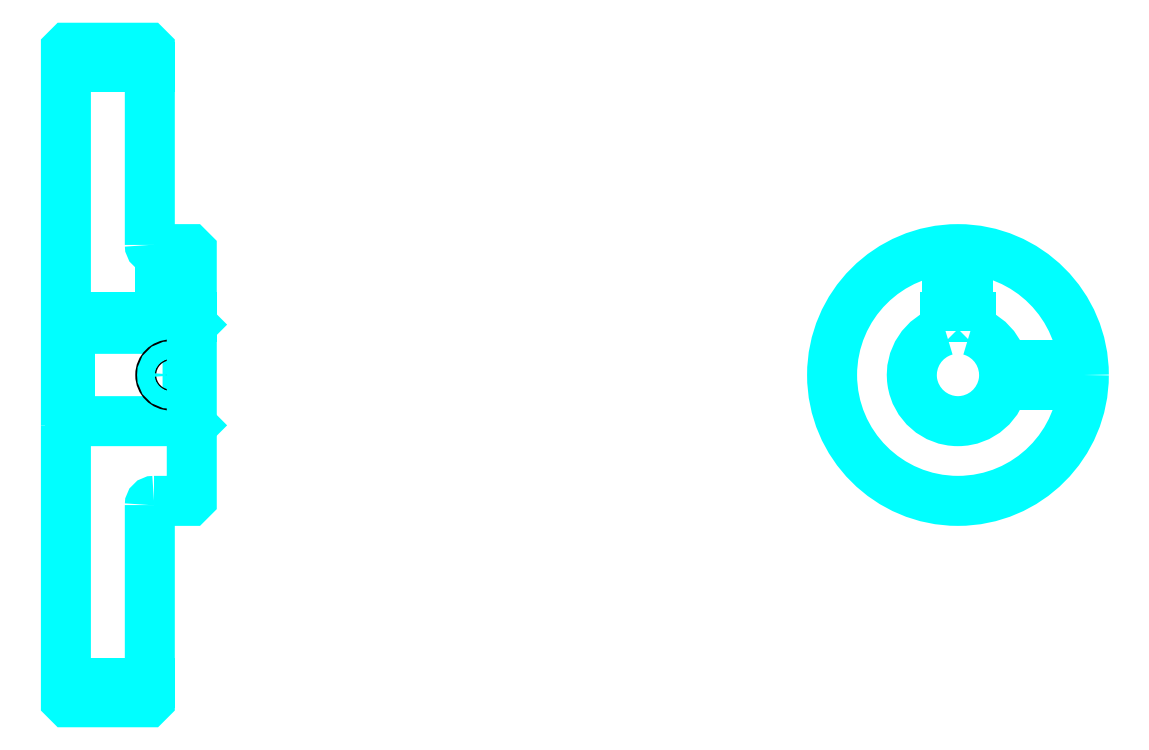
<metadata>
{"format":"dxf","ext":"dxf","renderer":"ezdxf+matplotlib","layout":"modelspace","background":"white","min_lineweight":24,"dpi":150}
</metadata>
<code>
0
SECTION
2
ENTITIES
0
LINE
8
0
10
158.5
20
233
30
0
11
178.5
21
233
31
0
0
LINE
8
0
10
158.5
20
85.96
30
0
11
178.5
21
85.96
31
0
0
LINE
8
0
10
187.5
20
148.5
30
0
11
188.5
21
147.5
31
0
0
LINE
8
0
10
187.5
20
170.5
30
0
11
188.5
21
171.5
31
0
0
LINE
8
0
10
159.5
20
170.5
30
0
11
159.5
21
148.5
31
0
0
POLYLINE
8
0
66
1
10
0
20
0
30
0
70
2
0
VERTEX
8
0
10
158.5
20
147.5
30
0
70
0
0
VERTEX
8
0
10
159.5
20
148.5
30
0
70
0
0
VERTEX
8
0
10
187.5
20
148.5
30
0
70
0
0
VERTEX
8
0
10
187.5
20
170.5
30
0
70
0
0
VERTEX
8
0
10
159.5
20
170.5
30
0
70
0
0
VERTEX
8
0
10
158.5
20
171.5
30
0
70
0
0
SEQEND
8
0
0
ARC
8
0
10
179.5
20
190.5
30
0
40
1
50
180
51
270
0
ARC
8
0
10
179.5
20
128.5
30
0
40
1
50
90
51
180
0
ARC
8
0
10
371.1
20
159.5
30
0
40
11
50
105.8
51
74.17
0
POLYLINE
8
0
66
1
10
0
20
0
30
0
70
2
0
VERTEX
8
0
10
374.1
20
170
30
0
70
0
0
VERTEX
8
0
10
374.1
20
173.3
30
0
70
0
0
VERTEX
8
0
10
368.1
20
173.3
30
0
70
0
0
VERTEX
8
0
10
368.1
20
170
30
0
70
0
0
SEQEND
8
0
0
LINE
8
0
10
158.5
20
173.3
30
0
11
188.5
21
173.3
31
0
0
POLYLINE
8
0
66
1
10
0
20
0
30
0
70
2
0
VERTEX
8
0
10
186
20
189.5
30
0
70
0
0
VERTEX
8
0
10
186
20
173.3
30
0
70
0
0
SEQEND
8
0
0
POLYLINE
8
0
66
1
10
0
20
0
30
0
70
2
0
VERTEX
8
0
10
181
20
189.5
30
0
70
0
0
VERTEX
8
0
10
181
20
173.3
30
0
70
0
0
SEQEND
8
0
0
POLYLINE
8
0
66
1
10
0
20
0
30
0
70
2
0
VERTEX
8
0
10
185.5
20
189.5
30
0
70
0
0
VERTEX
8
0
10
185.5
20
173.3
30
0
70
0
0
SEQEND
8
0
0
POLYLINE
8
0
66
1
10
0
20
0
30
0
70
2
0
VERTEX
8
0
10
181.4
20
189.5
30
0
70
0
0
VERTEX
8
0
10
181.4
20
173.3
30
0
70
0
0
SEQEND
8
0
0
POLYLINE
8
0
66
1
10
0
20
0
30
0
70
2
0
VERTEX
8
0
10
368.6
20
173.3
30
0
70
0
0
VERTEX
8
0
10
368.6
20
189.4
30
0
70
0
0
SEQEND
8
0
0
POLYLINE
8
0
66
1
10
0
20
0
30
0
70
2
0
VERTEX
8
0
10
373.6
20
173.3
30
0
70
0
0
VERTEX
8
0
10
373.6
20
189.4
30
0
70
0
0
SEQEND
8
0
0
POLYLINE
8
0
66
1
10
0
20
0
30
0
70
2
0
VERTEX
8
0
10
369
20
173.3
30
0
70
0
0
VERTEX
8
0
10
369
20
189.4
30
0
70
0
0
SEQEND
8
0
0
POLYLINE
8
0
66
1
10
0
20
0
30
0
70
2
0
VERTEX
8
0
10
373.2
20
173.3
30
0
70
0
0
VERTEX
8
0
10
373.2
20
189.4
30
0
70
0
0
SEQEND
8
0
0
CIRCLE
8
0
10
183.5
20
159.5
30
0
40
2.5
0
CIRCLE
8
0
10
183.5
20
159.5
30
0
40
2.065
0
POLYLINE
8
0
66
1
10
0
20
0
30
0
70
2
0
VERTEX
8
0
10
381.8
20
162
30
0
70
0
0
VERTEX
8
0
10
401
20
162
30
0
70
0
0
SEQEND
8
0
0
POLYLINE
8
0
66
1
10
0
20
0
30
0
70
2
0
VERTEX
8
0
10
381.8
20
157
30
0
70
0
0
VERTEX
8
0
10
401
20
157
30
0
70
0
0
SEQEND
8
0
0
POLYLINE
8
0
66
1
10
0
20
0
30
0
70
2
0
VERTEX
8
0
10
381.9
20
161.5
30
0
70
0
0
VERTEX
8
0
10
401
20
161.5
30
0
70
0
0
SEQEND
8
0
0
POLYLINE
8
0
66
1
10
0
20
0
30
0
70
2
0
VERTEX
8
0
10
381.9
20
157.4
30
0
70
0
0
VERTEX
8
0
10
401
20
157.4
30
0
70
0
0
SEQEND
8
0
0
POLYLINE
8
0
66
1
10
0
20
0
30
0
70
2
0
VERTEX
8
0
10
158.5
20
147.5
30
0
70
0
0
VERTEX
8
0
10
158.5
20
81.96
30
0
70
0
0
VERTEX
8
0
10
159
20
81.46
30
0
70
0
0
VERTEX
8
0
10
178
20
81.46
30
0
70
0
0
VERTEX
8
0
10
178.5
20
81.96
30
0
70
0
0
VERTEX
8
0
10
178.5
20
128.5
30
0
70
0
0
SEQEND
8
0
0
POLYLINE
8
0
66
1
10
0
20
0
30
0
70
2
0
VERTEX
8
0
10
179.5
20
129.5
30
0
70
0
0
VERTEX
8
0
10
188
20
129.5
30
0
70
0
0
VERTEX
8
0
10
188.5
20
130
30
0
70
0
0
VERTEX
8
0
10
188.5
20
189
30
0
70
0
0
VERTEX
8
0
10
188
20
189.5
30
0
70
0
0
VERTEX
8
0
10
179.5
20
189.5
30
0
70
0
0
SEQEND
8
0
0
POLYLINE
8
0
66
1
10
0
20
0
30
0
70
2
0
VERTEX
8
0
10
178.5
20
190.5
30
0
70
0
0
VERTEX
8
0
10
178.5
20
237
30
0
70
0
0
VERTEX
8
0
10
178
20
237.5
30
0
70
0
0
VERTEX
8
0
10
159
20
237.5
30
0
70
0
0
VERTEX
8
0
10
158.5
20
237
30
0
70
0
0
VERTEX
8
0
10
158.5
20
147.5
30
0
70
0
0
SEQEND
8
0
0
CIRCLE
8
0
10
371.1
20
159.5
30
0
40
30
0
ENDSEC
0
EOF

</code>
